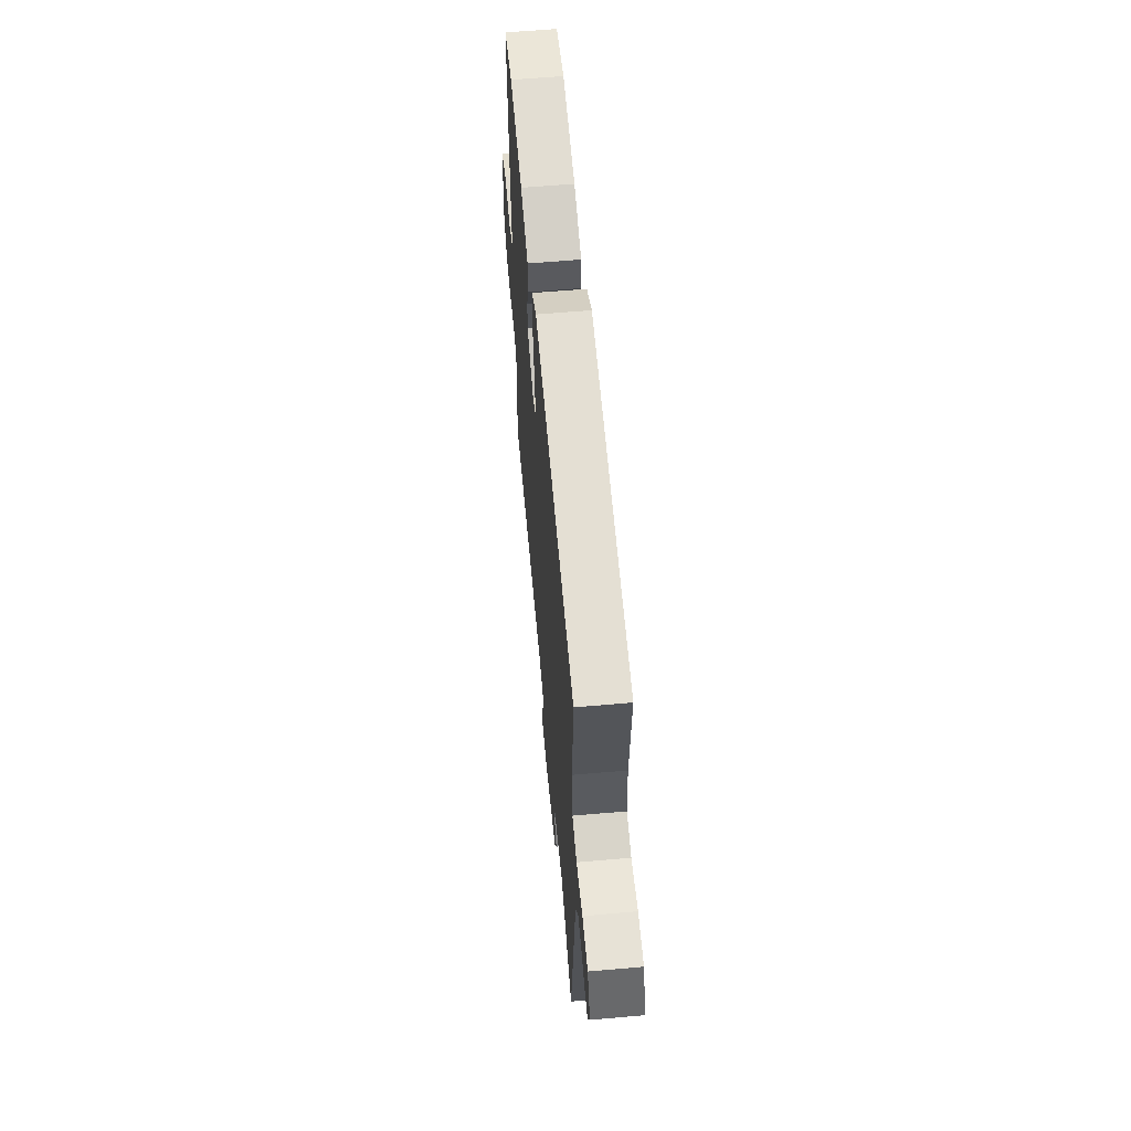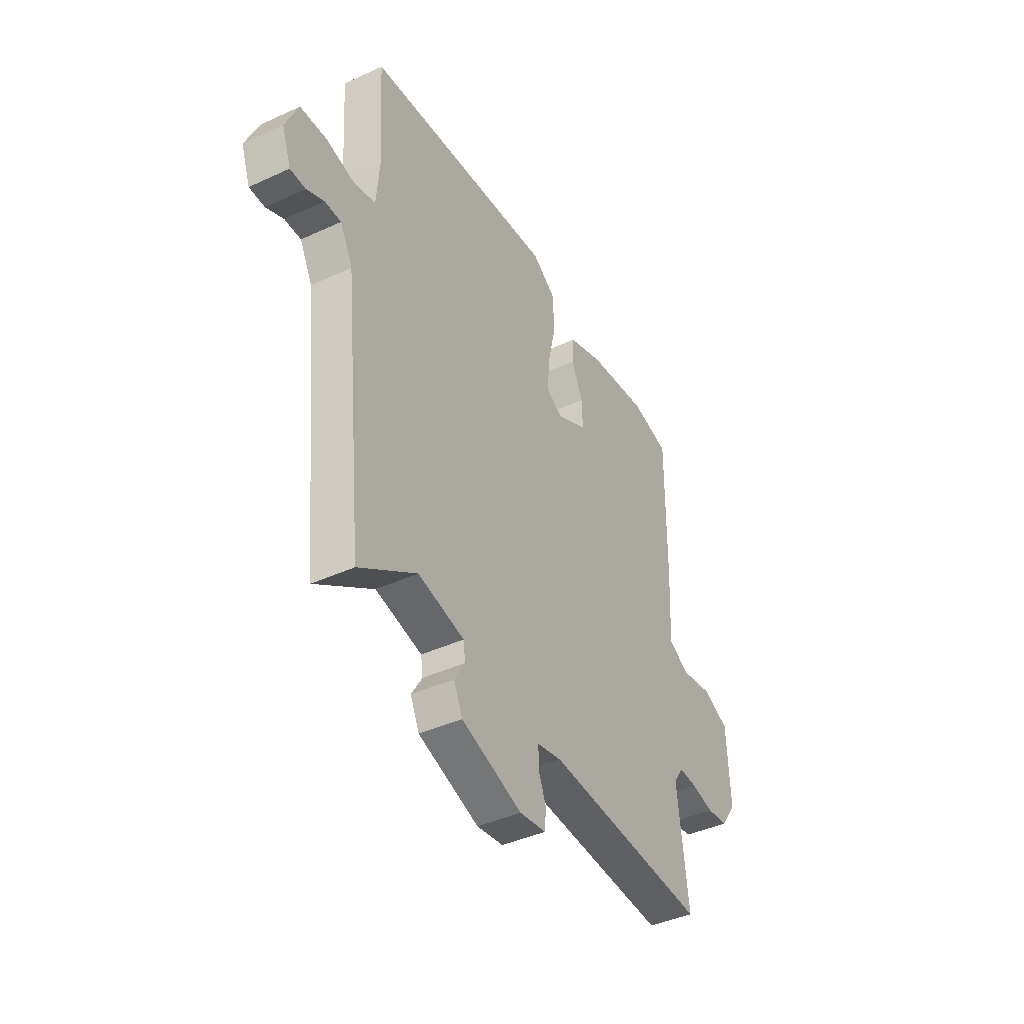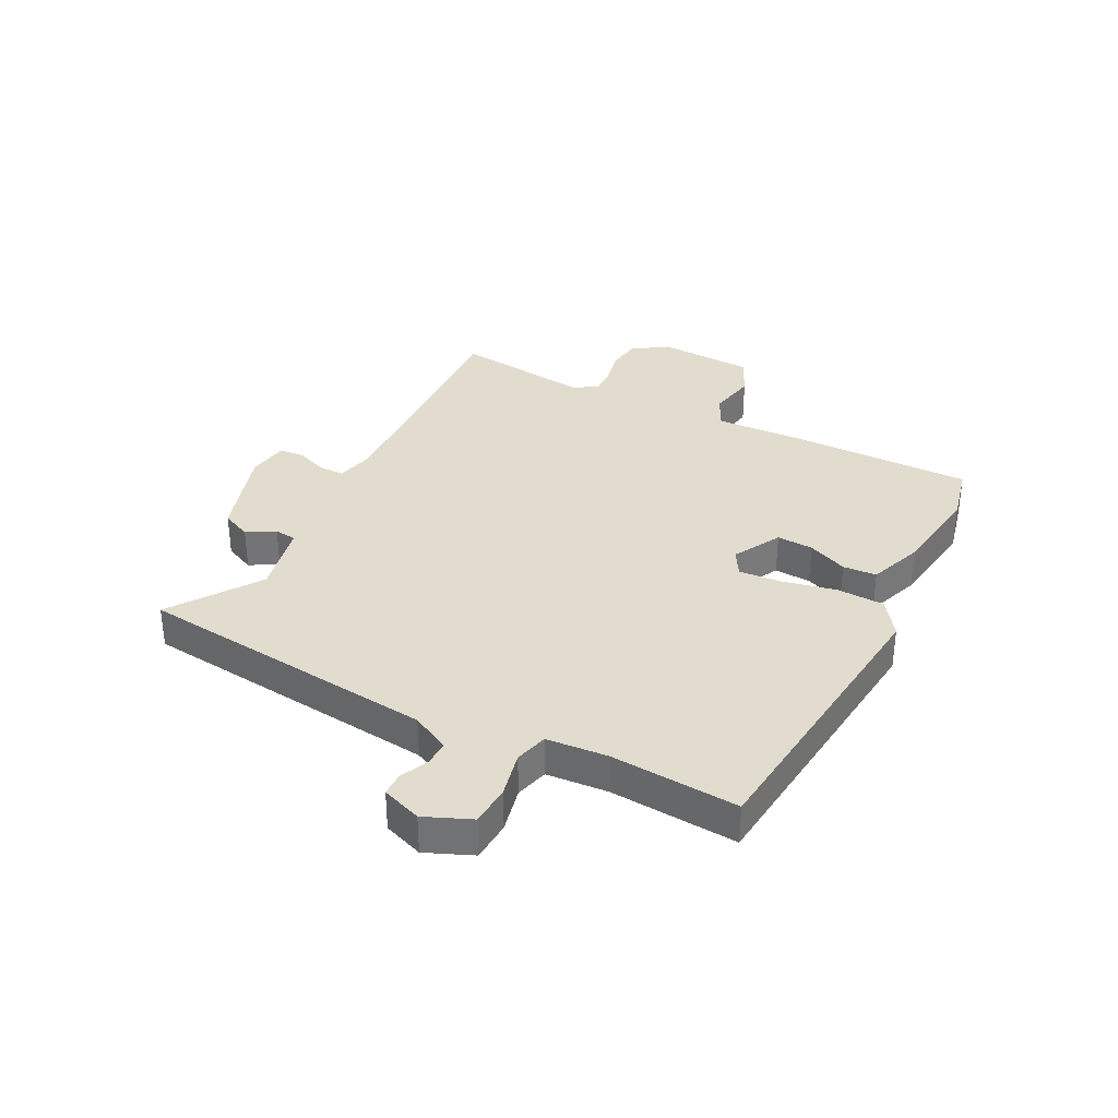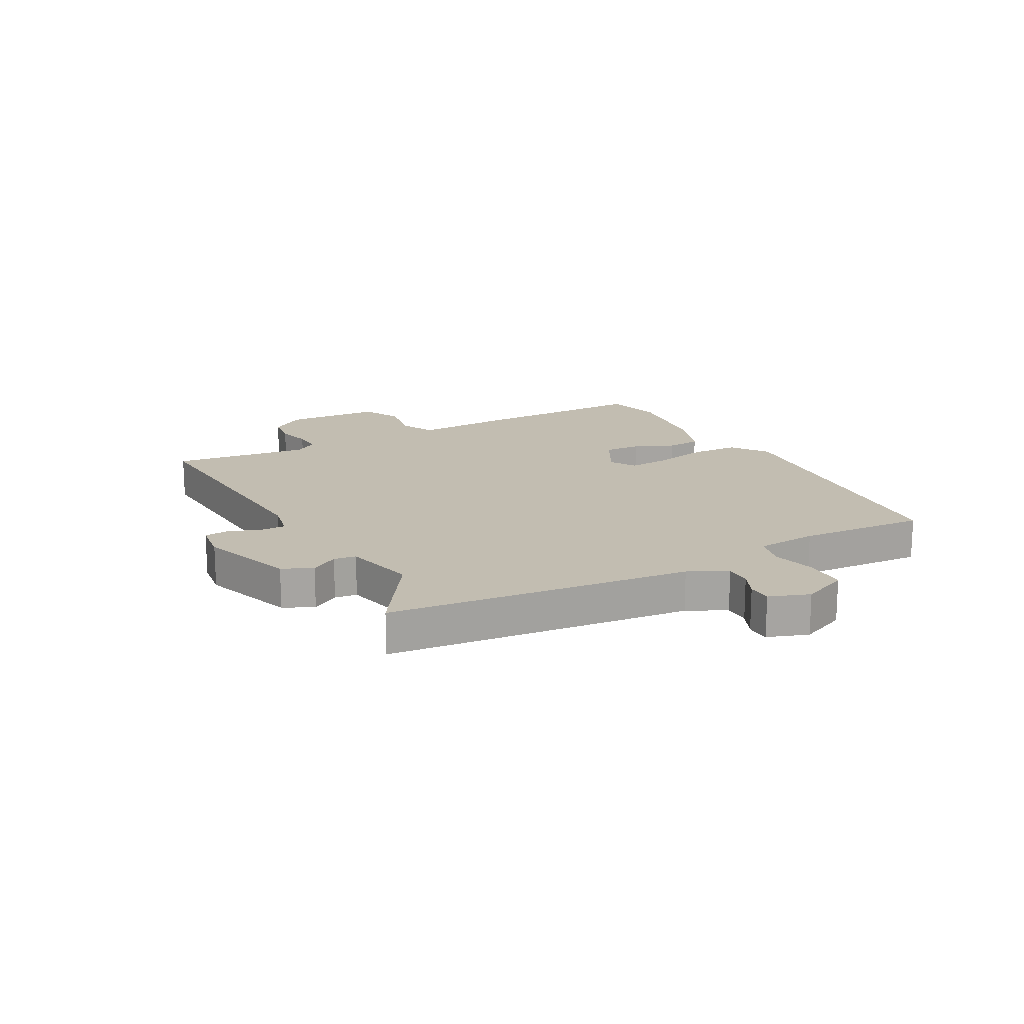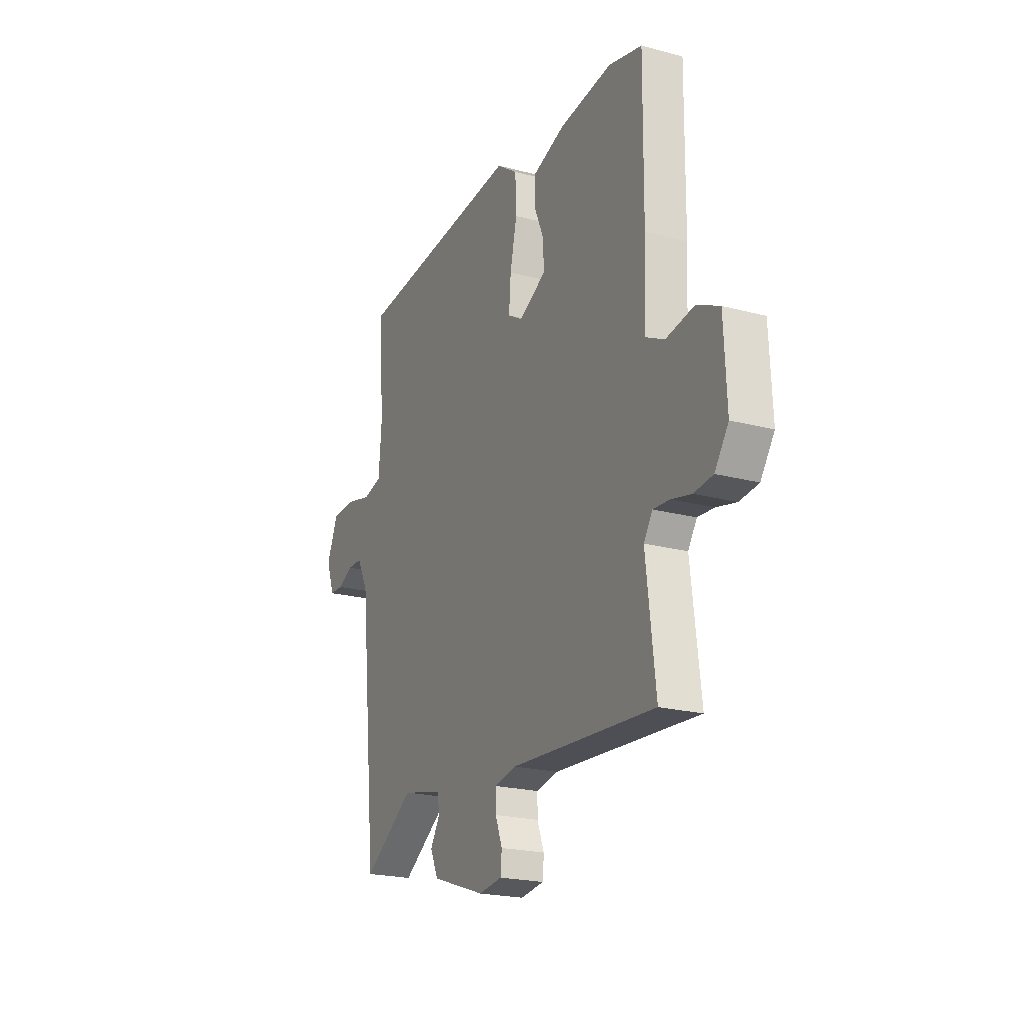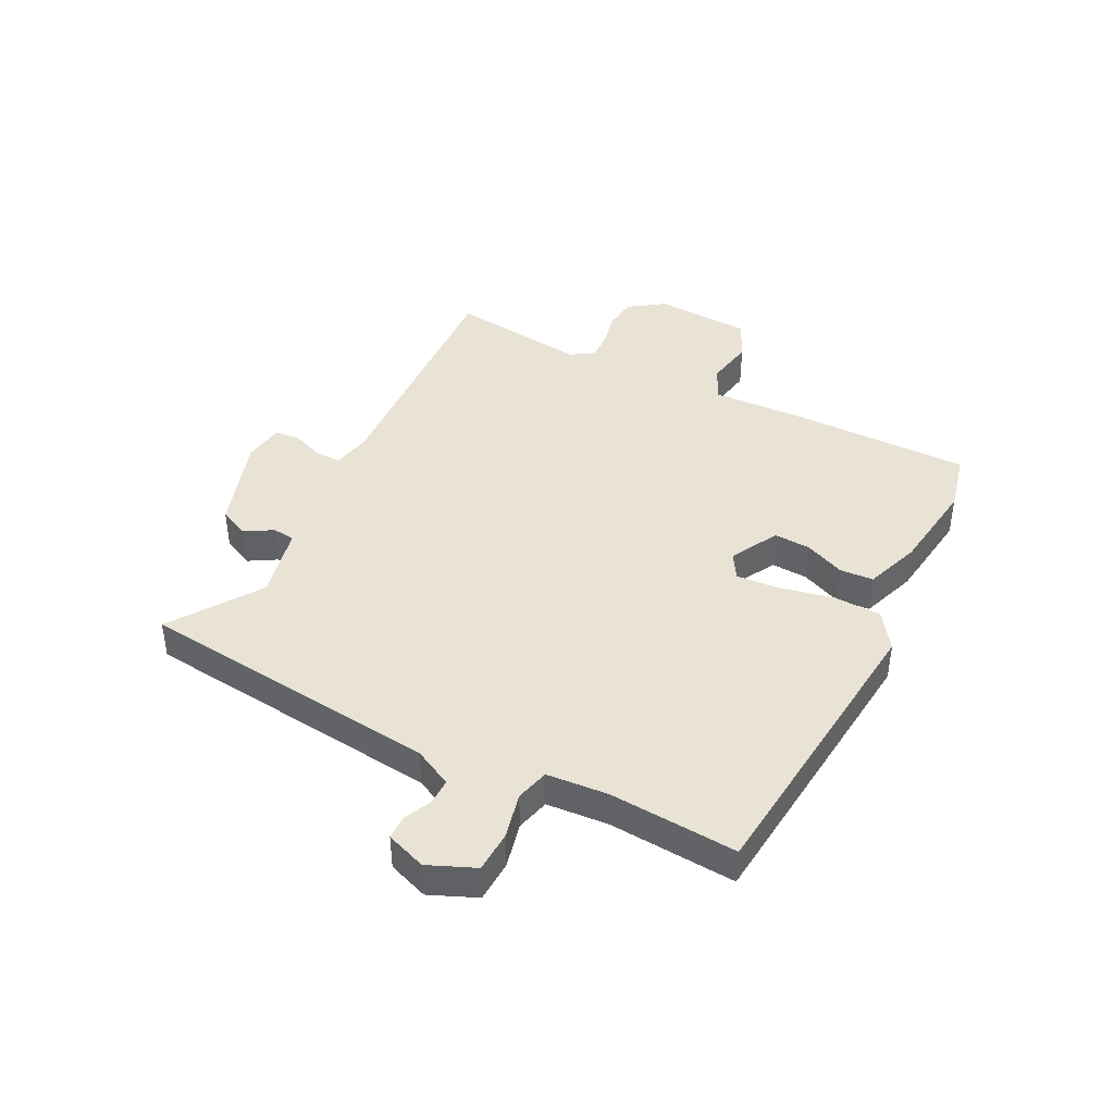
<metadata>
{"format":"obj","ext":"obj","renderer":"f3d","projection":"perspective","resolution":1024,"background":"white","views":[{"elev":61.2,"azim":-95.1,"up":"+Z"},{"elev":-41.7,"azim":-60.9,"up":"+Z"},{"elev":34.0,"azim":-62.3,"up":"+Y"},{"elev":16.9,"azim":-118.5,"up":"+Y"},{"elev":-21.4,"azim":64.7,"up":"+Z"},{"elev":42.0,"azim":-62.7,"up":"+Y"}]}
</metadata>
<code>
v 0.434 0.07 0.516
v 0.537 0.07 0.491
v 0.534 0.07 0.179
v 0.526 0.07 0.014
v 0.585 0.07 -0.015
v 0.671 0.07 0
v 0.74 0.07 -0.033
v 0.748 0.07 -0.203
v 0.706 0.07 -0.263
v 0.648 0.07 -0.27
v 0.587 0.07 -0.256
v 0.537 0.07 -0.253
v 0.51 0.07 -0.294
v 0.539 0.07 -0.536
v 0.095 0.07 -0.509
v 0.028 0.07 -0.523
v 0.028 0.07 -0.568
v 0.049 0.07 -0.623
v 0.045 0.07 -0.667
v -0.027 0.07 -0.677
v -0.193 0.07 -0.621
v -0.217 0.07 -0.568
v -0.188 0.07 -0.52
v -0.193 0.07 -0.481
v -0.32 0.07 -0.452
v -0.477 0.07 -0.557
v -0.532 0.07 -0.027
v -0.566 0.07 0.04
v -0.611 0.07 0.04
v -0.659 0.07 0.018
v -0.701 0.07 0.019
v -0.726 0.07 0.089
v -0.691 0.07 0.17
v -0.619 0.07 0.173
v -0.539 0.07 0.154
v -0.481 0.07 0.169
v -0.472 0.07 0.276
v -0.486 0.07 0.499
v 0.034 0.07 0.548
v 0.098 0.07 0.503
v 0.101 0.07 0.419
v 0.08 0.07 0.325
v 0.074 0.07 0.25
v 0.119 0.07 0.223
v 0.203 0.07 0.268
v 0.2 0.07 0.332
v 0.17 0.07 0.402
v 0.174 0.07 0.461
v 0.271 0.07 0.495
v 0.434 0 0.516
v 0.537 0 0.491
v 0.534 0 0.179
v 0.526 0 0.014
v 0.585 0 -0.015
v 0.671 0 0
v 0.74 0 -0.033
v 0.748 0 -0.203
v 0.706 0 -0.263
v 0.648 0 -0.27
v 0.587 0 -0.256
v 0.537 0 -0.253
v 0.51 0 -0.294
v 0.539 0 -0.536
v 0.095 0 -0.509
v 0.028 0 -0.523
v 0.028 0 -0.568
v 0.049 0 -0.623
v 0.045 0 -0.667
v -0.027 0 -0.677
v -0.193 0 -0.621
v -0.217 0 -0.568
v -0.188 0 -0.52
v -0.193 0 -0.481
v -0.32 0 -0.452
v -0.477 0 -0.557
v -0.532 0 -0.027
v -0.566 0 0.04
v -0.611 0 0.04
v -0.659 0 0.018
v -0.701 0 0.019
v -0.726 0 0.089
v -0.691 0 0.17
v -0.619 0 0.173
v -0.539 0 0.154
v -0.481 0 0.169
v -0.472 0 0.276
v -0.486 0 0.499
v 0.034 0 0.548
v 0.098 0 0.503
v 0.101 0 0.419
v 0.08 0 0.325
v 0.074 0 0.25
v 0.119 0 0.223
v 0.203 0 0.268
v 0.2 0 0.332
v 0.17 0 0.402
v 0.174 0 0.461
v 0.271 0 0.495
f 2 3 4
f 1 2 4
f 49 1 4
f 48 49 4
f 47 48 4
f 46 47 4
f 45 46 4
f 44 45 4
f 40 41 42
f 39 40 42
f 38 39 42
f 37 38 42
f 36 37 42 43
f 35 36 43 44
f 33 34 35
f 32 33 35
f 31 32 35
f 30 31 35
f 29 30 35
f 28 29 35 44
f 25 26 27
f 24 25 27
f 28 44 4
f 27 28 4
f 24 27 4
f 21 22 23
f 20 21 23
f 19 20 23
f 18 19 23
f 17 18 23
f 16 17 23 24
f 13 14 15
f 24 4 5
f 16 24 5
f 15 16 5
f 13 15 5
f 12 13 5
f 9 10 11
f 9 11 12
f 8 9 12
f 7 8 12
f 6 7 12
f 5 6 12
f 53 52 51
f 53 51 50
f 53 50 98
f 53 98 97
f 53 97 96
f 53 96 95
f 53 95 94
f 53 94 93
f 91 90 89
f 91 89 88
f 91 88 87
f 91 87 86
f 92 91 86 85
f 93 92 85 84
f 84 83 82
f 84 82 81
f 84 81 80
f 84 80 79
f 84 79 78
f 93 84 78 77
f 76 75 74
f 76 74 73
f 53 93 77
f 53 77 76
f 53 76 73
f 72 71 70
f 72 70 69
f 72 69 68
f 72 68 67
f 72 67 66
f 73 72 66 65
f 64 63 62
f 54 53 73
f 54 73 65
f 54 65 64
f 54 64 62
f 54 62 61
f 60 59 58
f 61 60 58
f 61 58 57
f 61 57 56
f 61 56 55
f 61 55 54
f 1 50 51 2
f 2 51 52 3
f 3 52 53 4
f 4 53 54 5
f 5 54 55 6
f 6 55 56 7
f 7 56 57 8
f 8 57 58 9
f 9 58 59 10
f 10 59 60 11
f 11 60 61 12
f 12 61 62 13
f 13 62 63 14
f 14 63 64 15
f 15 64 65 16
f 16 65 66 17
f 17 66 67 18
f 18 67 68 19
f 19 68 69 20
f 20 69 70 21
f 21 70 71 22
f 22 71 72 23
f 23 72 73 24
f 24 73 74 25
f 25 74 75 26
f 26 75 76 27
f 27 76 77 28
f 28 77 78 29
f 29 78 79 30
f 30 79 80 31
f 31 80 81 32
f 32 81 82 33
f 33 82 83 34
f 34 83 84 35
f 35 84 85 36
f 36 85 86 37
f 37 86 87 38
f 38 87 88 39
f 39 88 89 40
f 40 89 90 41
f 41 90 91 42
f 42 91 92 43
f 43 92 93 44
f 44 93 94 45
f 45 94 95 46
f 46 95 96 47
f 47 96 97 48
f 48 97 98 49
f 49 98 50 1

</code>
